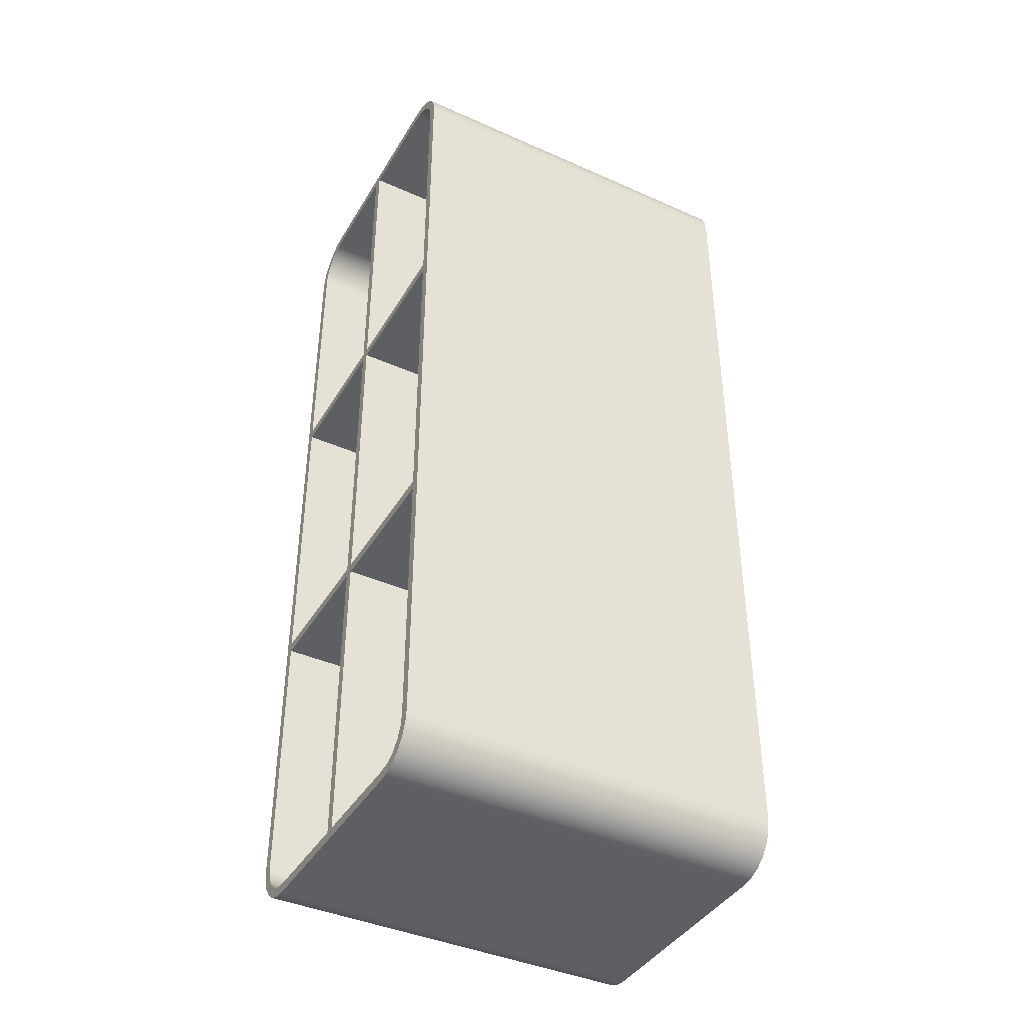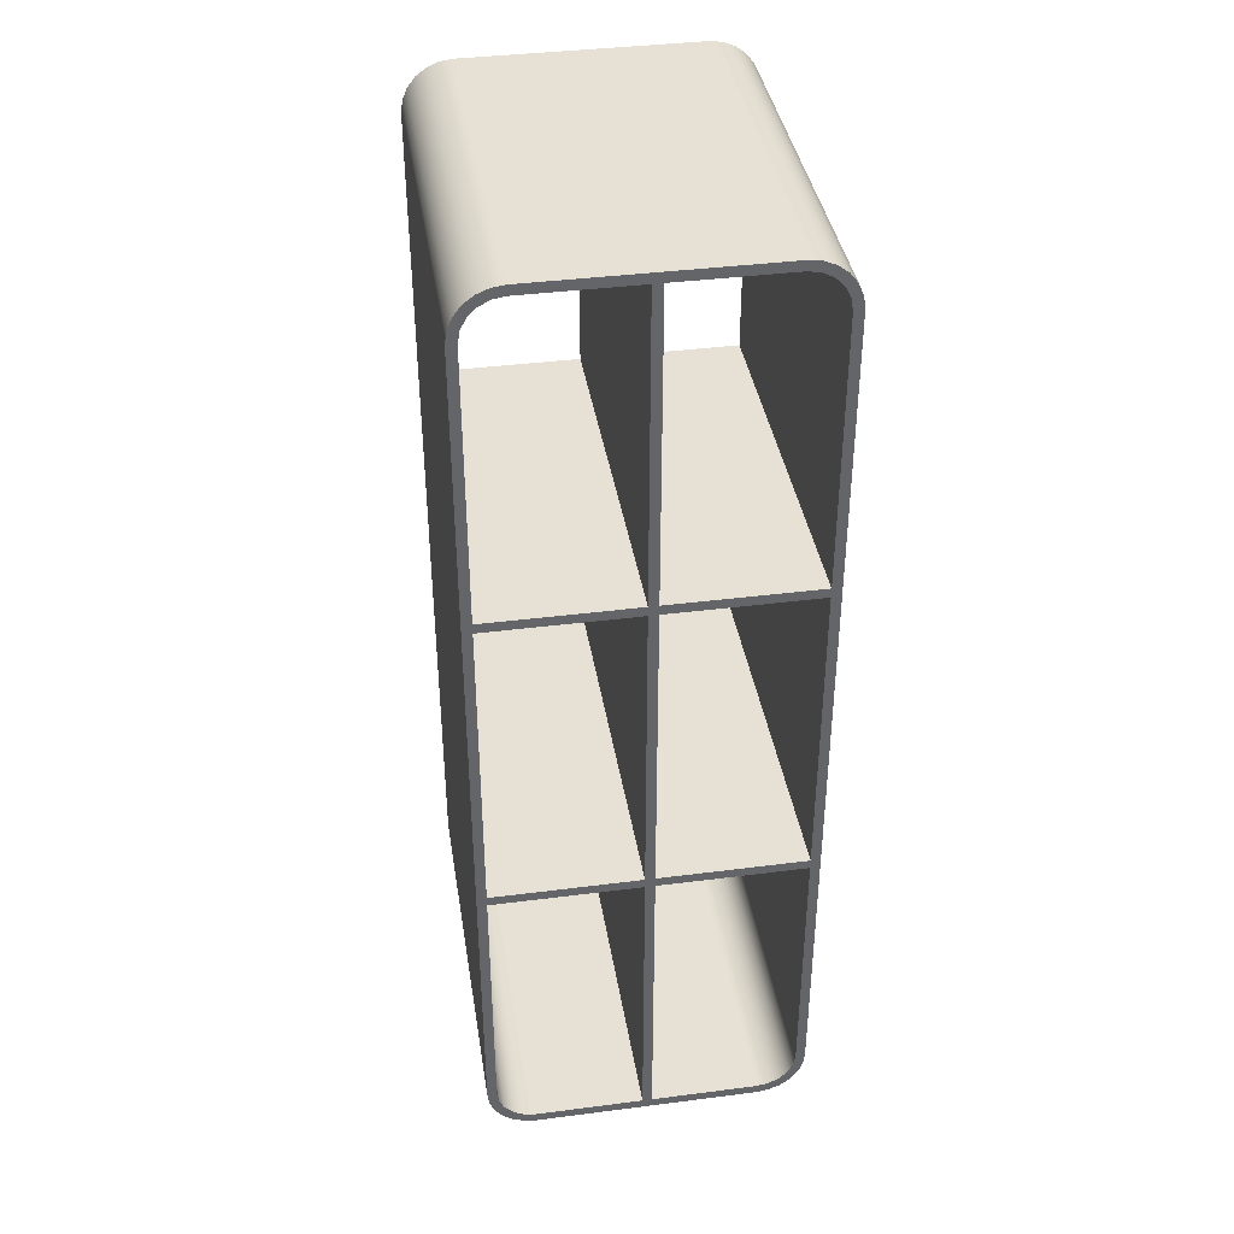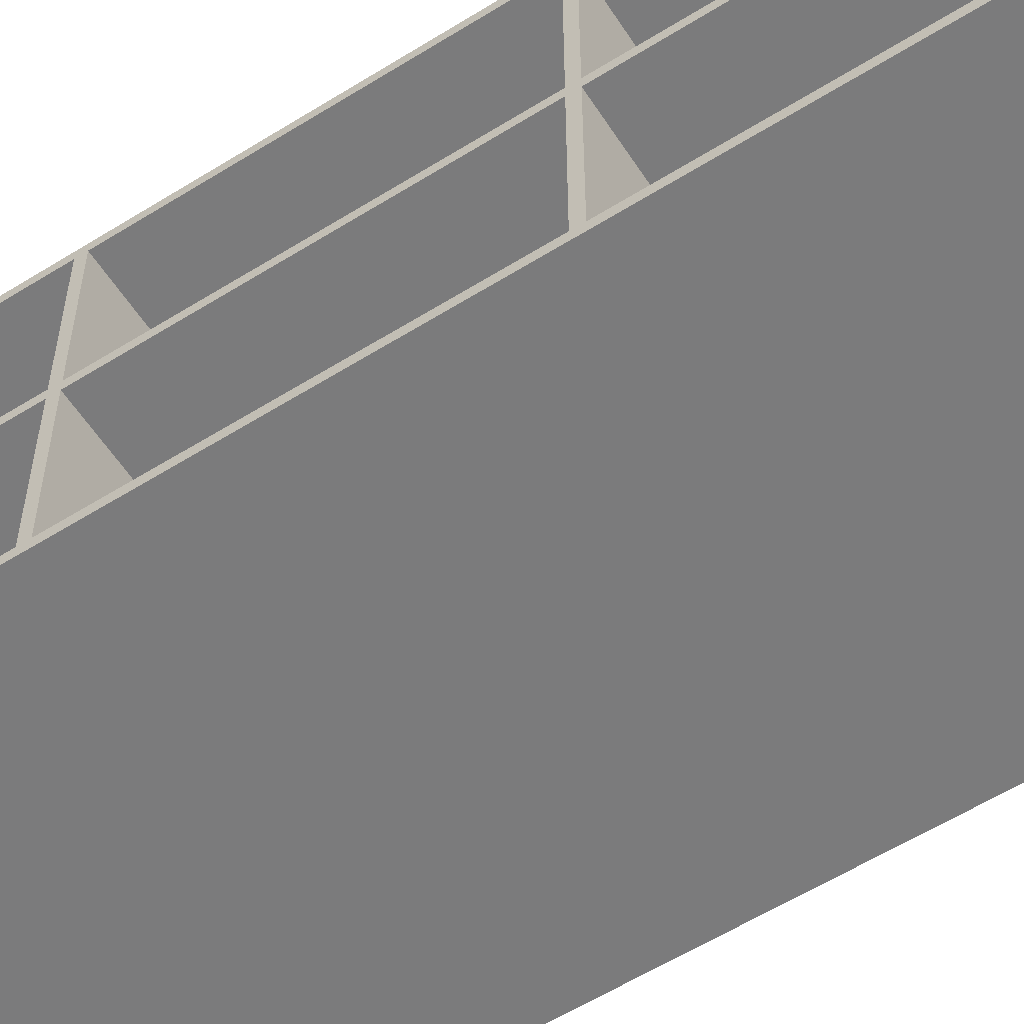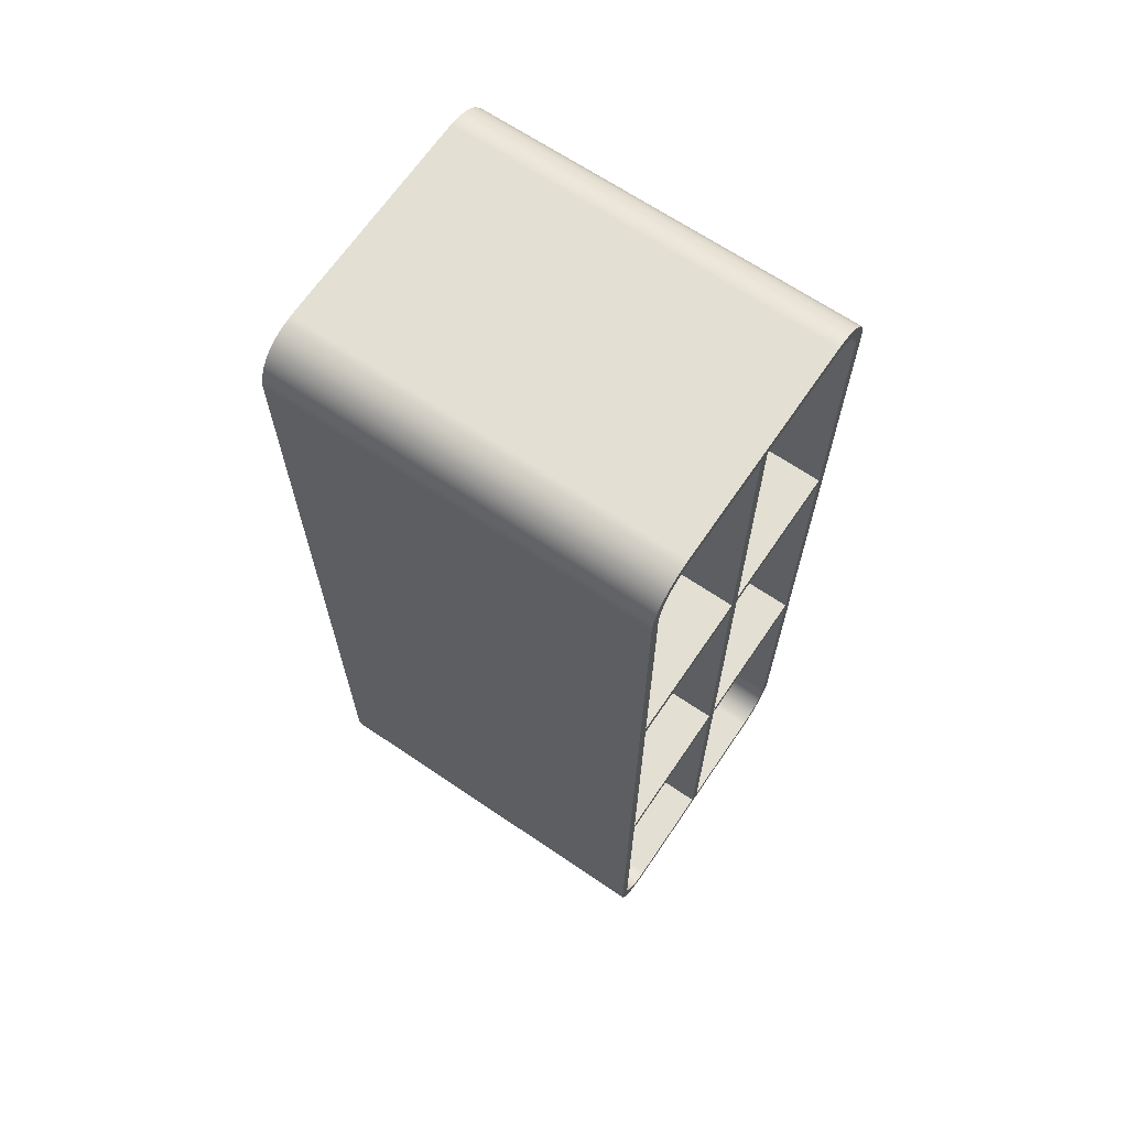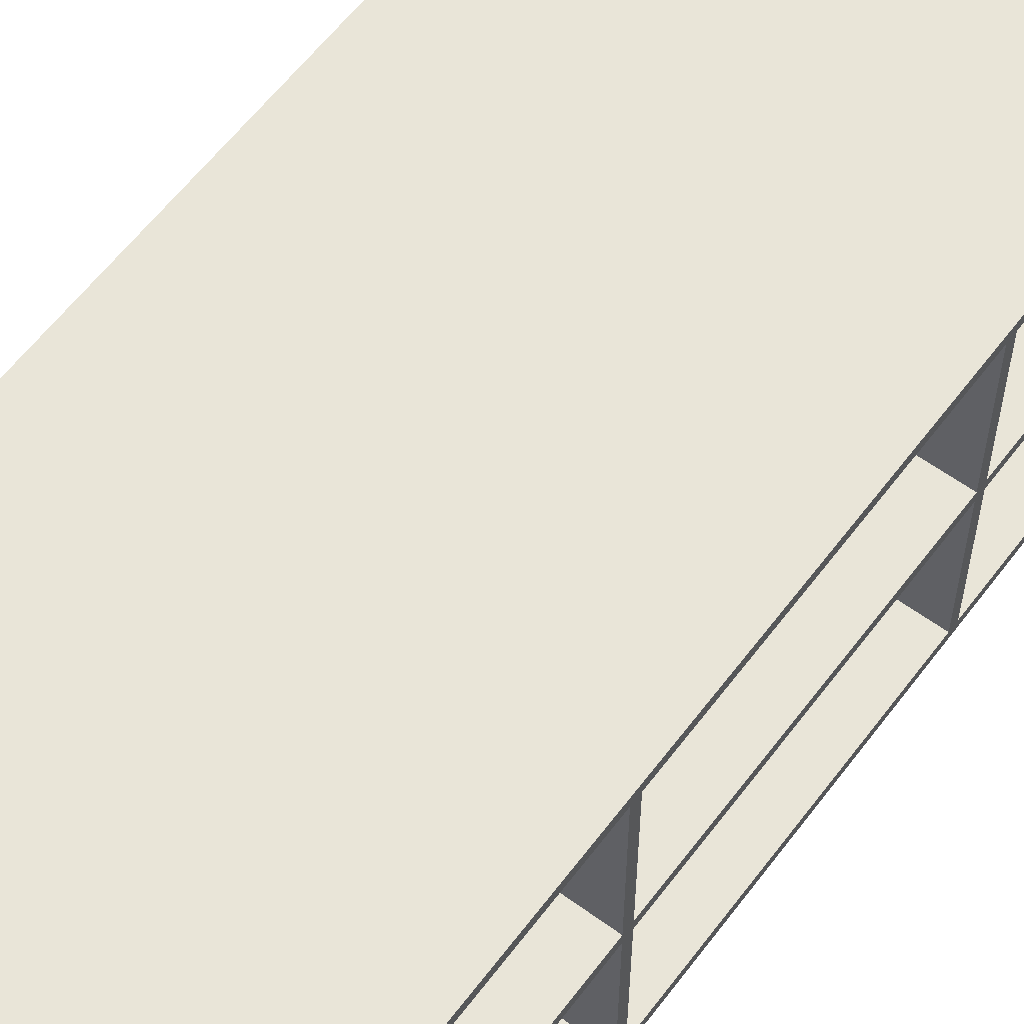
<metadata>
{"format":"obj","ext":"obj","renderer":"f3d","projection":"perspective","resolution":1024,"background":"white","views":[{"elev":-41.1,"azim":151.6,"up":"+Z"},{"elev":39.0,"azim":80.9,"up":"+Z"},{"elev":-58.5,"azim":122.8,"up":"+Y"},{"elev":67.0,"azim":34.2,"up":"+Z"},{"elev":59.7,"azim":36.8,"up":"+Y"}]}
</metadata>
<code>
v 0 4.85 4.25
v 0 4.821 4.435
v 0 4.735 4.603
v 0 4.603 4.735
v 0 4.435 4.821
v 0 4.25 4.85
v -6 4.25 4.85
v -6 4.435 4.821
v -6 4.603 4.735
v -6 4.735 4.603
v -6 4.821 4.435
v -6 4.85 4.25
v 0 4.85 0.075
v 0 4.85 4.25
v -6 4.85 4.25
v -6 4.85 0.075
v 0 2.575 0.075
v 0 4.85 0.075
v -6 4.85 0.075
v -6 2.575 0.075
v 0 2.575 4.85
v 0 2.575 0.075
v -6 2.575 0.075
v -6 2.575 4.85
v 0 4.25 4.85
v 0 2.575 4.85
v -6 2.575 4.85
v -6 4.25 4.85
v 0 2.425 0.075
v 0 2.425 4.85
v -6 2.425 4.85
v -6 2.425 0.075
v 0 0.15 0.075
v 0 2.425 0.075
v -6 2.425 0.075
v -6 0.15 0.075
v 0 0.15 4.25
v 0 0.15 0.075
v -6 0.15 0.075
v -6 0.15 4.25
v 0 0.75 4.85
v 0 0.5646 4.821
v 0 0.3973 4.735
v 0 0.2646 4.603
v 0 0.1794 4.435
v 0 0.15 4.25
v -6 0.15 4.25
v -6 0.1794 4.435
v -6 0.2646 4.603
v -6 0.3973 4.735
v -6 0.5646 4.821
v -6 0.75 4.85
v 0 2.425 4.85
v 0 0.75 4.85
v -6 0.75 4.85
v -6 2.425 4.85
v 0 2.425 -0.075
v 0 0.15 -0.075
v -6 0.15 -0.075
v -6 2.425 -0.075
v 0 2.425 -4.925
v 0 2.425 -0.075
v -6 2.425 -0.075
v -6 2.425 -4.925
v 0 0.15 -4.925
v 0 2.425 -4.925
v -6 2.425 -4.925
v -6 0.15 -4.925
v 0 0.15 -0.075
v 0 0.15 -4.925
v -6 0.15 -4.925
v -6 0.15 -0.075
v 0 4.85 -5.075
v 0 2.575 -5.075
v -6 2.575 -5.075
v -6 4.85 -5.075
v 0 4.85 -9.25
v 0 4.85 -5.075
v -6 4.85 -5.075
v -6 4.85 -9.25
v 0 4.25 -9.85
v 0 4.435 -9.821
v 0 4.603 -9.735
v 0 4.735 -9.603
v 0 4.821 -9.435
v 0 4.85 -9.25
v -6 4.85 -9.25
v -6 4.821 -9.435
v -6 4.735 -9.603
v -6 4.603 -9.735
v -6 4.435 -9.821
v -6 4.25 -9.85
v 0 2.575 -9.85
v 0 4.25 -9.85
v -6 4.25 -9.85
v -6 2.575 -9.85
v 0 2.575 -5.075
v 0 2.575 -9.85
v -6 2.575 -9.85
v -6 2.575 -5.075
v 0 2.425 -5.075
v 0 0.15 -5.075
v -6 0.15 -5.075
v -6 2.425 -5.075
v 0 2.425 -9.85
v 0 2.425 -5.075
v -6 2.425 -5.075
v -6 2.425 -9.85
v 0 0.75 -9.85
v 0 2.425 -9.85
v -6 2.425 -9.85
v -6 0.75 -9.85
v 0 0.15 -9.25
v 0 0.1794 -9.435
v 0 0.2646 -9.603
v 0 0.3973 -9.735
v 0 0.5646 -9.821
v 0 0.75 -9.85
v -6 0.75 -9.85
v -6 0.5646 -9.821
v -6 0.3973 -9.735
v -6 0.2646 -9.603
v -6 0.1794 -9.435
v -6 0.15 -9.25
v 0 0.15 -5.075
v 0 0.15 -9.25
v -6 0.15 -9.25
v -6 0.15 -5.075
v 0 4.85 -0.075
v 0 2.575 -0.075
v -6 2.575 -0.075
v -6 4.85 -0.075
v 0 4.85 -4.925
v 0 4.85 -0.075
v -6 4.85 -0.075
v -6 4.85 -4.925
v 0 2.575 -4.925
v 0 4.85 -4.925
v -6 4.85 -4.925
v -6 2.575 -4.925
v 0 2.575 -0.075
v 0 2.575 -4.925
v -6 2.575 -4.925
v -6 2.575 -0.075
v 0 4.25 -10
v 0 0.75 -10
v -6 0.75 -10
v -6 4.25 -10
v 0 5 -9.25
v 0 4.974 -9.444
v 0 4.9 -9.625
v 0 4.78 -9.78
v 0 4.625 -9.9
v 0 4.444 -9.974
v 0 4.25 -10
v -6 4.25 -10
v -6 4.444 -9.974
v -6 4.625 -9.9
v -6 4.78 -9.78
v -6 4.9 -9.625
v -6 4.974 -9.444
v -6 5 -9.25
v 0 5 4.25
v 0 5 -9.25
v -6 5 -9.25
v -6 5 4.25
v 0 4.25 5
v 0 4.444 4.974
v 0 4.625 4.9
v 0 4.78 4.78
v 0 4.9 4.625
v 0 4.974 4.444
v 0 5 4.25
v -6 5 4.25
v -6 4.974 4.444
v -6 4.9 4.625
v -6 4.78 4.78
v -6 4.625 4.9
v -6 4.444 4.974
v -6 4.25 5
v 0 0.75 5
v 0 4.25 5
v -6 4.25 5
v -6 0.75 5
v 0 0 4.25
v 0 0.02556 4.444
v 0 0.1005 4.625
v 0 0.2197 4.78
v 0 0.375 4.9
v 0 0.5559 4.974
v 0 0.75 5
v -6 0.75 5
v -6 0.5559 4.974
v -6 0.375 4.9
v -6 0.2197 4.78
v -6 0.1005 4.625
v -6 0.02556 4.444
v -6 0 4.25
v 0 1.11e-16 -9.25
v 0 0 4.25
v -6 0 4.25
v -6 0 -9.25
v 0 0.75 -10
v 0 0.5559 -9.974
v 0 0.375 -9.9
v 0 0.2197 -9.78
v 0 0.1005 -9.625
v 0 0.02556 -9.444
v 0 1.11e-16 -9.25
v -6 0 -9.25
v -6 0.02556 -9.444
v -6 0.1005 -9.625
v -6 0.2197 -9.78
v -6 0.375 -9.9
v -6 0.5559 -9.974
v -6 0.75 -10
v 0 2.575 -4.925
v 0 2.575 -0.075
v 0 4.85 -0.075
v 0 4.85 -4.925
v 0 0.15 -9.25
v 0 0.15 -5.075
v 0 2.425 -5.075
v 0 2.425 -9.85
v 0 0.75 -9.85
v 0 0.5646 -9.821
v 0 0.3973 -9.735
v 0 0.2646 -9.603
v 0 0.1794 -9.435
v 0 2.575 -9.85
v 0 2.575 -5.075
v 0 4.85 -5.075
v 0 4.85 -9.25
v 0 4.821 -9.435
v 0 4.735 -9.603
v 0 4.603 -9.735
v 0 4.435 -9.821
v 0 4.25 -9.85
v 0 0.15 -4.925
v 0 0.15 -0.075
v 0 2.425 -0.075
v 0 2.425 -4.925
v 0 0.75 4.85
v 0 2.425 4.85
v 0 2.425 0.075
v 0 0.15 0.075
v 0 0.15 4.25
v 0 0.1794 4.435
v 0 0.2646 4.603
v 0 0.3973 4.735
v 0 0.5646 4.821
v 0 2.575 4.85
v 0 4.25 4.85
v 0 4.435 4.821
v 0 4.603 4.735
v 0 4.735 4.603
v 0 4.821 4.435
v 0 4.85 4.25
v 0 4.85 0.075
v 0 2.575 0.075
v 0 1.11e-16 -9.25
v 0 0.02556 -9.444
v 0 0.1005 -9.625
v 0 0.2197 -9.78
v 0 0.375 -9.9
v 0 0.5559 -9.974
v 0 0.75 -10
v 0 4.25 -10
v 0 4.444 -9.974
v 0 4.625 -9.9
v 0 4.78 -9.78
v 0 4.9 -9.625
v 0 4.974 -9.444
v 0 5 -9.25
v 0 5 4.25
v 0 4.974 4.444
v 0 4.9 4.625
v 0 4.78 4.78
v 0 4.625 4.9
v 0 4.444 4.974
v 0 4.25 5
v 0 0.75 5
v 0 0.5559 4.974
v 0 0.375 4.9
v 0 0.2197 4.78
v 0 0.1005 4.625
v 0 0.02556 4.444
v 0 0 4.25
v -6 2.575 -0.075
v -6 2.575 -4.925
v -6 4.85 -4.925
v -6 4.85 -0.075
v -6 0.15 -5.075
v -6 0.15 -9.25
v -6 0.1794 -9.435
v -6 0.2646 -9.603
v -6 0.3973 -9.735
v -6 0.5646 -9.821
v -6 0.75 -9.85
v -6 2.425 -9.85
v -6 2.425 -5.075
v -6 2.575 -5.075
v -6 2.575 -9.85
v -6 4.25 -9.85
v -6 4.435 -9.821
v -6 4.603 -9.735
v -6 4.735 -9.603
v -6 4.821 -9.435
v -6 4.85 -9.25
v -6 4.85 -5.075
v -6 0.15 -0.075
v -6 0.15 -4.925
v -6 2.425 -4.925
v -6 2.425 -0.075
v -6 2.425 4.85
v -6 0.75 4.85
v -6 0.5646 4.821
v -6 0.3973 4.735
v -6 0.2646 4.603
v -6 0.1794 4.435
v -6 0.15 4.25
v -6 0.15 0.075
v -6 2.425 0.075
v -6 4.25 4.85
v -6 2.575 4.85
v -6 2.575 0.075
v -6 4.85 0.075
v -6 4.85 4.25
v -6 4.821 4.435
v -6 4.735 4.603
v -6 4.603 4.735
v -6 4.435 4.821
v -6 0.75 -10
v -6 0.5559 -9.974
v -6 0.375 -9.9
v -6 0.2197 -9.78
v -6 0.1005 -9.625
v -6 0.02556 -9.444
v -6 0 -9.25
v -6 0 4.25
v -6 0.02556 4.444
v -6 0.1005 4.625
v -6 0.2197 4.78
v -6 0.375 4.9
v -6 0.5559 4.974
v -6 0.75 5
v -6 4.25 5
v -6 4.444 4.974
v -6 4.625 4.9
v -6 4.78 4.78
v -6 4.9 4.625
v -6 4.974 4.444
v -6 5 4.25
v -6 5 -9.25
v -6 4.974 -9.444
v -6 4.9 -9.625
v -6 4.78 -9.78
v -6 4.625 -9.9
v -6 4.444 -9.974
v -6 4.25 -10
g d8a46822-e30f-11ea-9043-54bf646e7e1f
f 12 1 11
f 11 1 2
f 11 2 10
f 10 2 3
f 10 3 9
f 9 3 4
f 9 4 8
f 8 4 5
f 8 5 7
f 7 5 6
g d8a4dd50-e30f-11ea-9ea9-54bf646e7e1f
f 13 14 16
f 16 14 15
g d8a55280-e30f-11ea-8f84-54bf646e7e1f
f 17 18 20
f 20 18 19
g d8a5c7b4-e30f-11ea-8519-54bf646e7e1f
f 21 22 24
f 24 22 23
g d8a663ec-e30f-11ea-b07c-54bf646e7e1f
f 25 26 28
f 28 26 27
g d8a6d92c-e30f-11ea-aa7c-54bf646e7e1f
f 29 30 32
f 32 30 31
g d8a77562-e30f-11ea-80ca-54bf646e7e1f
f 33 34 36
f 36 34 35
g d8a886c0-e30f-11ea-8691-54bf646e7e1f
f 37 38 40
f 40 38 39
g d8a94a10-e30f-11ea-8033-54bf646e7e1f
f 52 41 51
f 51 41 42
f 51 42 50
f 50 42 43
f 50 43 49
f 49 43 44
f 49 44 48
f 48 44 45
f 48 45 47
f 47 45 46
g d8aa5b92-e30f-11ea-b031-54bf646e7e1f
f 53 54 56
f 56 54 55
g d8ab45e4-e30f-11ea-b063-54bf646e7e1f
f 57 58 60
f 60 58 59
g d8ac3046-e30f-11ea-9ede-54bf646e7e1f
f 61 62 64
f 64 62 63
g d8acf39a-e30f-11ea-8901-54bf646e7e1f
f 65 66 68
f 68 66 67
g d8ae0506-e30f-11ea-8399-54bf646e7e1f
f 69 70 72
f 72 70 71
g d8af1682-e30f-11ea-9cfd-54bf646e7e1f
f 73 74 76
f 76 74 75
g d8b04f00-e30f-11ea-b5d3-54bf646e7e1f
f 77 78 80
f 80 78 79
g d8b1605e-e30f-11ea-82d3-54bf646e7e1f
f 92 81 91
f 91 81 82
f 91 82 90
f 90 82 83
f 90 83 89
f 89 83 84
f 89 84 88
f 88 84 85
f 88 85 87
f 87 85 86
g d8b298c0-e30f-11ea-9d62-54bf646e7e1f
f 93 94 96
f 96 94 95
g d8b3d140-e30f-11ea-ad15-54bf646e7e1f
f 97 98 100
f 100 98 99
g d8b530c8-e30f-11ea-8579-54bf646e7e1f
f 101 102 104
f 104 102 103
g d8b6694c-e30f-11ea-b38d-54bf646e7e1f
f 105 106 108
f 108 106 107
g d8b7c8d4-e30f-11ea-b900-54bf646e7e1f
f 109 110 112
f 112 110 111
g d8b94f7e-e30f-11ea-8aa4-54bf646e7e1f
f 124 113 123
f 123 113 114
f 123 114 122
f 122 114 115
f 122 115 121
f 121 115 116
f 121 116 120
f 120 116 117
f 120 117 119
f 119 117 118
g d8baaf0c-e30f-11ea-8160-54bf646e7e1f
f 125 126 128
f 128 126 127
g d8bbe786-e30f-11ea-a372-54bf646e7e1f
f 129 130 132
f 132 130 131
g d8bd2000-e30f-11ea-a378-54bf646e7e1f
f 133 134 136
f 136 134 135
g d8becda6-e30f-11ea-95d9-54bf646e7e1f
f 137 138 140
f 140 138 139
g d8c07b50-e30f-11ea-82a5-54bf646e7e1f
f 141 142 144
f 144 142 143
g d8c201f0-e30f-11ea-bc16-54bf646e7e1f
f 145 146 148
f 148 146 147
g d8c33a54-e30f-11ea-a5e0-54bf646e7e1f
f 162 149 161
f 161 149 150
f 161 150 160
f 160 150 151
f 160 151 159
f 159 151 152
f 159 152 158
f 158 152 153
f 158 153 157
f 157 153 154
f 157 154 156
f 156 154 155
g d8c44bc8-e30f-11ea-9e6f-54bf646e7e1f
f 163 164 166
f 166 164 165
g d8c5ab58-e30f-11ea-a4f8-54bf646e7e1f
f 180 167 179
f 179 167 168
f 179 168 178
f 178 168 169
f 178 169 177
f 177 169 170
f 177 170 176
f 176 170 171
f 176 171 175
f 175 171 172
f 175 172 174
f 174 172 173
g d8c78000-e30f-11ea-9984-54bf646e7e1f
f 181 182 184
f 184 182 183
g d8c90698-e30f-11ea-9310-54bf646e7e1f
f 198 185 197
f 197 185 186
f 197 186 196
f 196 186 187
f 196 187 195
f 195 187 188
f 195 188 194
f 194 188 189
f 194 189 193
f 193 189 190
f 193 190 192
f 192 190 191
g d8cb0276-e30f-11ea-a3ea-54bf646e7e1f
f 199 200 202
f 202 200 201
g d8cd2548-e30f-11ea-be6f-54bf646e7e1f
f 216 203 215
f 215 203 204
f 215 204 214
f 214 204 205
f 214 205 213
f 213 205 206
f 213 206 212
f 212 206 207
f 212 207 211
f 211 207 208
f 211 208 210
f 210 208 209
g d8ced302-e30f-11ea-b760-54bf646e7e1f
f 218 242 217
f 217 242 223
f 217 223 231
f 231 223 224
f 231 224 230
f 230 224 267
f 230 267 268
f 219 259 218
f 218 259 260
f 218 260 241
f 241 260 245
f 241 245 240
f 240 245 246
f 240 246 288
f 288 246 247
f 288 247 287
f 287 247 286
f 286 247 248
f 286 248 285
f 285 248 249
f 285 249 284
f 284 249 250
f 284 250 283
f 283 250 251
f 283 251 282
f 282 251 243
f 282 243 244
f 259 219 275
f 275 219 220
f 275 220 274
f 274 220 232
f 274 232 233
f 232 220 231
f 231 220 217
f 222 261 221
f 221 261 262
f 221 262 263
f 223 242 222
f 222 242 239
f 222 239 261
f 261 239 240
f 261 240 288
f 224 225 267
f 267 225 226
f 267 226 266
f 266 226 227
f 266 227 265
f 265 227 228
f 265 228 264
f 264 228 229
f 264 229 263
f 263 229 221
f 234 272 233
f 233 272 273
f 233 273 274
f 272 234 271
f 271 234 235
f 271 235 270
f 270 235 236
f 270 236 269
f 269 236 237
f 269 237 268
f 268 237 238
f 268 238 230
f 241 242 218
f 282 244 252
f 252 244 245
f 252 245 260
f 282 252 281
f 281 252 253
f 281 253 254
f 281 254 280
f 280 254 255
f 280 255 279
f 279 255 256
f 279 256 278
f 278 256 257
f 278 257 277
f 277 257 258
f 277 258 276
f 276 258 275
f 275 258 259
g d8d080ac-e30f-11ea-a5e7-54bf646e7e1f
f 290 314 289
f 289 314 323
f 289 323 326
f 326 323 315
f 326 315 325
f 325 315 346
f 325 346 347
f 291 310 290
f 290 310 302
f 290 302 313
f 313 302 301
f 313 301 312
f 312 301 293
f 312 293 339
f 339 293 294
f 339 294 338
f 338 294 337
f 337 294 295
f 337 295 336
f 336 295 296
f 336 296 335
f 335 296 297
f 335 297 334
f 334 297 298
f 334 298 333
f 333 298 299
f 333 299 300
f 310 291 354
f 354 291 292
f 354 292 353
f 353 292 327
f 353 327 328
f 327 292 326
f 326 292 289
f 333 300 303
f 303 300 301
f 303 301 302
f 333 303 360
f 360 303 304
f 360 304 305
f 360 305 359
f 359 305 306
f 359 306 358
f 358 306 307
f 358 307 357
f 357 307 308
f 357 308 356
f 356 308 309
f 356 309 355
f 355 309 354
f 354 309 310
f 312 340 311
f 311 340 322
f 311 322 314
f 314 322 323
f 313 314 290
f 315 316 346
f 346 316 317
f 346 317 345
f 345 317 318
f 345 318 344
f 344 318 319
f 344 319 343
f 343 319 320
f 343 320 342
f 342 320 321
f 342 321 341
f 341 321 340
f 340 321 322
f 332 324 347
f 347 324 325
f 329 351 328
f 328 351 352
f 328 352 353
f 351 329 350
f 350 329 330
f 350 330 349
f 349 330 331
f 349 331 348
f 348 331 332
f 348 332 347
f 339 340 312

</code>
